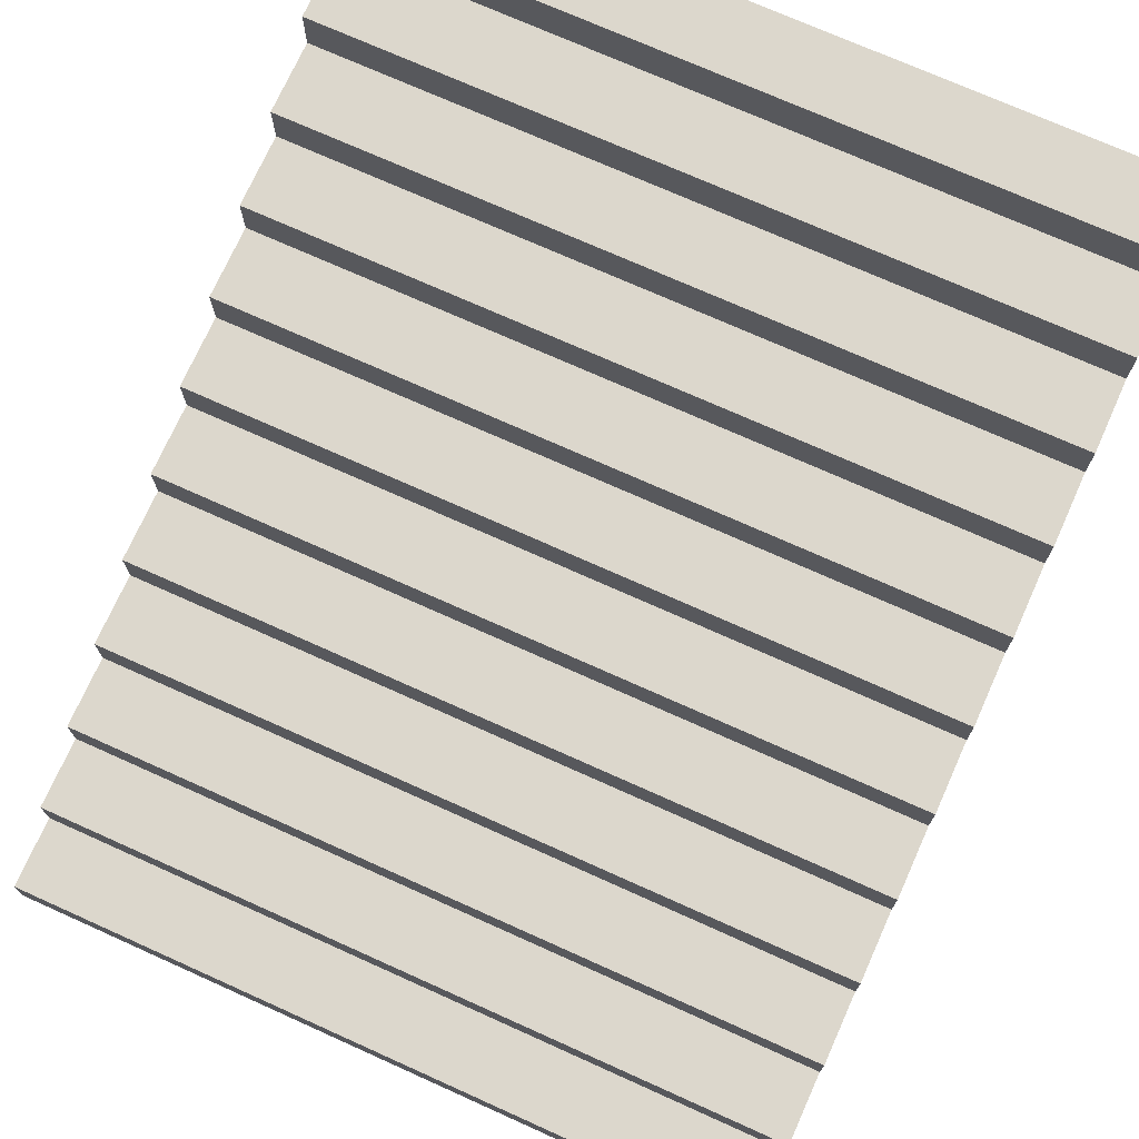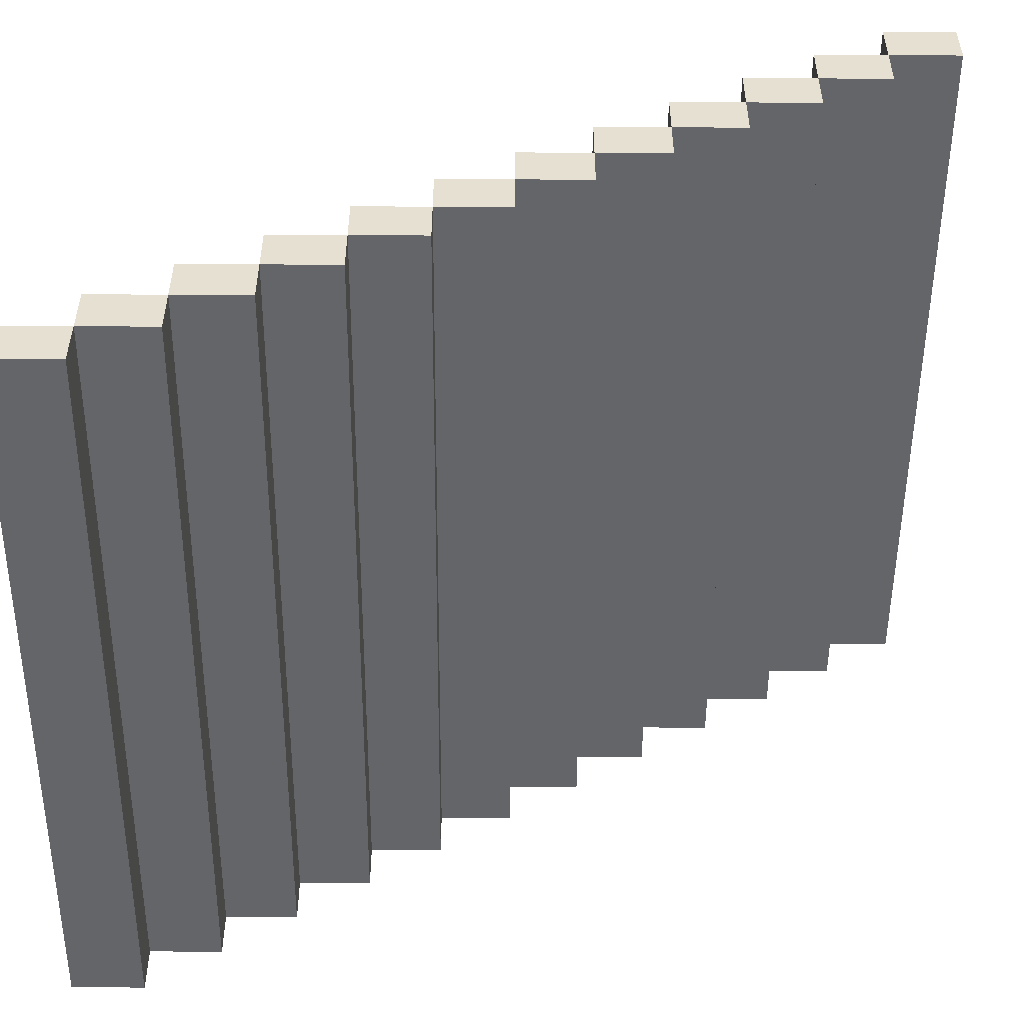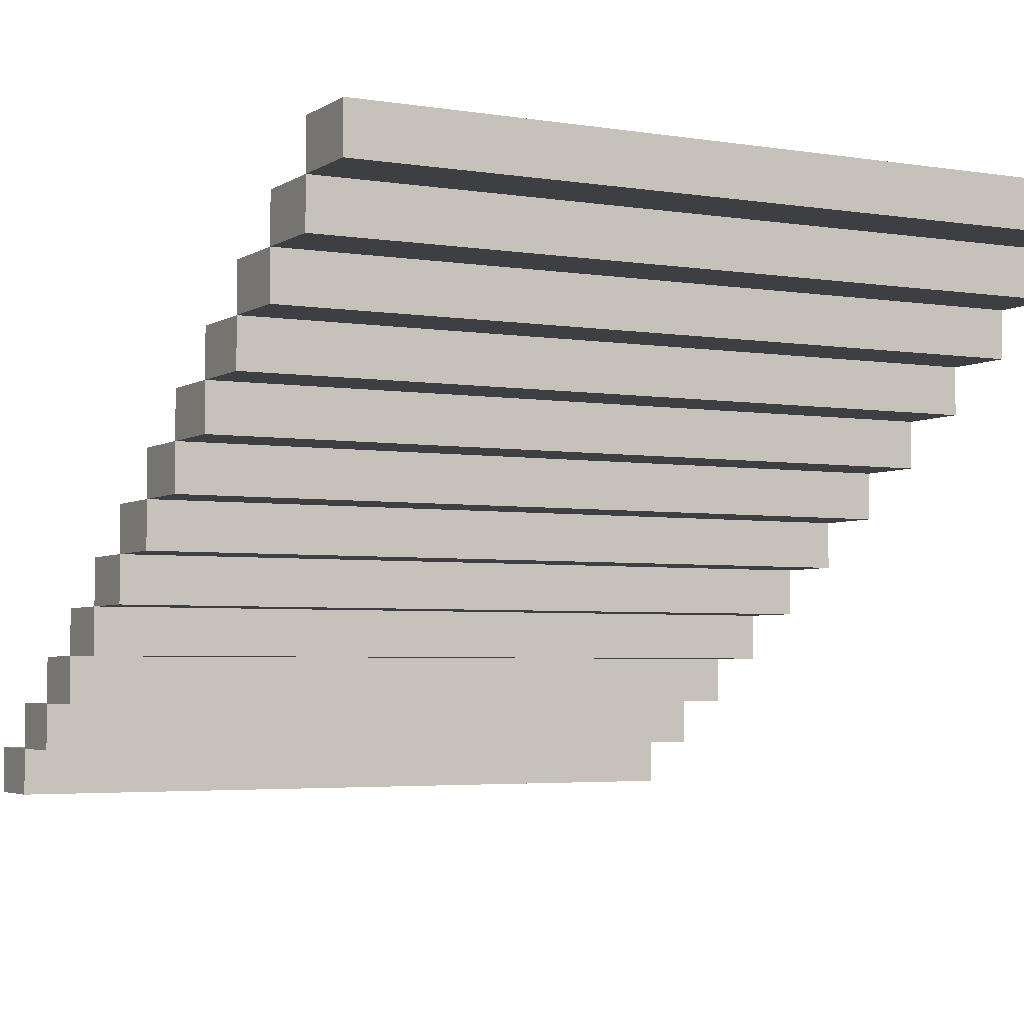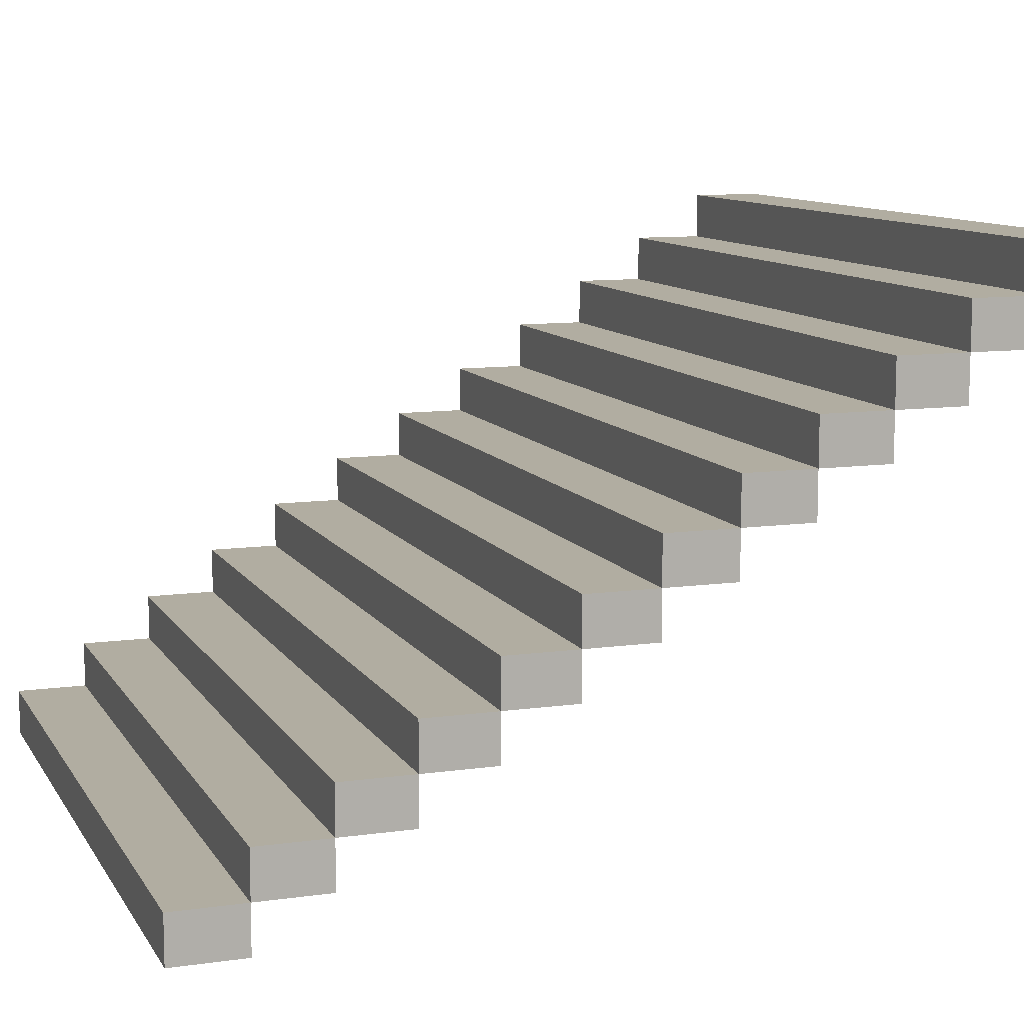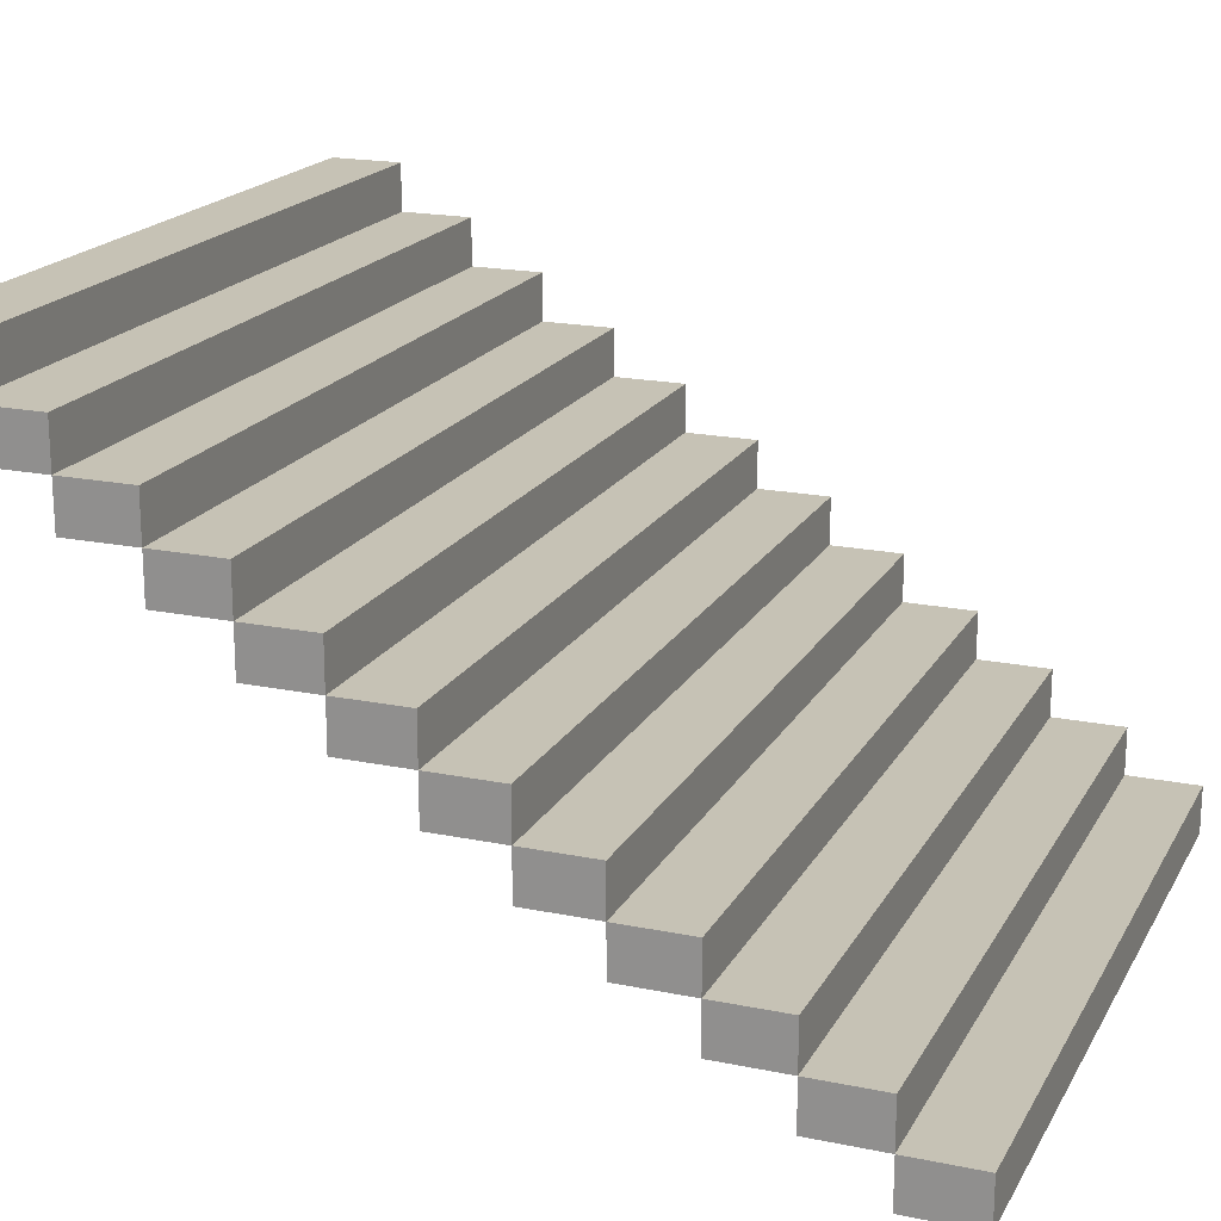
<metadata>
{"format":"obj","ext":"obj","renderer":"f3d","projection":"perspective","resolution":1024,"background":"white","views":[{"elev":73.0,"azim":24.2,"up":"+Y"},{"elev":-51.6,"azim":89.6,"up":"+Y"},{"elev":-3.8,"azim":151.9,"up":"+Y"},{"elev":10.4,"azim":70.4,"up":"+Y"},{"elev":18.9,"azim":-68.7,"up":"+Y"}]}
</metadata>
<code>
o Soupstairs007_high_1
v 0 0 -0.2149
v 0 0 -0.2149
v 0 0 -0.2149
v 0 0 -0.2149
v 0 0 -0.2149
v 2.254 0.1406 -0.4299
v 2.254 0.1406 -0.4299
v 2.254 0.1406 -0.4299
v 2.254 0.1406 -0.4299
v 0 0.2812 -0.4299
v 0 0.2812 -0.4299
v 0 0.2812 -0.4299
v 0 0.2812 -0.4299
v 2.254 0.2812 -0.4299
v 2.254 0.2812 -0.4299
v 2.254 0.2812 -0.4299
v 2.254 0.2812 -0.4299
v 2.254 0.2812 -0.4299
v 0 0.1406 -0.6448
v 0 0.1406 -0.6448
v 0 0.1406 -0.6448
v 0 0.1406 -0.6448
v 2.254 0.1406 -0.6448
v 2.254 0.1406 -0.6448
v 2.254 0.1406 -0.6448
v 2.254 0.1406 -0.6448
v 2.254 0.1406 -0.6448
v 0 0.2812 -0.6448
v 0 0.2812 -0.6448
v 0 0.2812 -0.6448
v 0 0.2812 -0.6448
v 0 0.2812 -0.6448
v 2.254 0.2812 -0.6448
v 2.254 0.2812 -0.6448
v 2.254 0.2812 -0.6448
v 2.254 0.2812 -0.6448
v 0 0.2812 -0.6448
v 0 0.2812 -0.6448
v 0 0.2812 -0.6448
v 0 0.2812 -0.6448
v 0 0.2812 -0.6448
v 2.254 0.2812 -0.6448
v 2.254 0.2812 -0.6448
v 2.254 0.2812 -0.6448
v 2.254 0.2812 -0.6448
v 0 0.4218 -0.6448
v 0 0.4218 -0.6448
v 0 0.4218 -0.6448
v 0 0.4218 -0.6448
v 2.254 0 -0.2149
v 2.254 0 -0.2149
v 2.254 0 -0.2149
v 2.254 0 -0.2149
v 2.254 0.4218 -0.6448
v 2.254 0.4218 -0.6448
v 2.254 0.4218 -0.6448
v 2.254 0.4218 -0.6448
v 2.254 0.4218 -0.6448
v 0 0.2812 -0.8597
v 0 0.2812 -0.8597
v 0 0.2812 -0.8597
v 0 0.2812 -0.8597
v 2.254 0.2812 -0.8597
v 2.254 0.2812 -0.8597
v 2.254 0.2812 -0.8597
v 2.254 0.2812 -0.8597
v 2.254 0.2812 -0.8597
v 0 0.4218 -0.8597
v 0 0.4218 -0.8597
v 0 0.4218 -0.8597
v 0 0.4218 -0.8597
v 0 0.4218 -0.8597
v 2.254 0.4218 -0.8597
v 2.254 0.4218 -0.8597
v 2.254 0.4218 -0.8597
v 2.254 0.4218 -0.8597
v 0 0.4218 -0.8597
v 0 0.4218 -0.8597
v 0 0.4218 -0.8597
v 0 0.4218 -0.8597
v 0 0.4218 -0.8597
v 2.254 0.4218 -0.8597
v 2.254 0.4218 -0.8597
v 2.254 0.4218 -0.8597
v 2.254 0.4218 -0.8597
v 0 0.5624 -0.8597
v 0 0.5624 -0.8597
v 0 0.5624 -0.8597
v 0 0.5624 -0.8597
v 2.254 0.5624 -0.8597
v 2.254 0.5624 -0.8597
v 2.254 0.5624 -0.8597
v 2.254 0.5624 -0.8597
v 2.254 0.5624 -0.8597
v 0 0.4218 -1.075
v 0 0.4218 -1.075
v 0 0.4218 -1.075
v 0 0.4218 -1.075
v 0 0.1406 -0.2149
v 0 0.1406 -0.2149
v 0 0.1406 -0.2149
v 0 0.1406 -0.2149
v 2.254 0.4218 -1.075
v 2.254 0.4218 -1.075
v 2.254 0.4218 -1.075
v 2.254 0.4218 -1.075
v 2.254 0.4218 -1.075
v 0 0.5624 -1.075
v 0 0.5624 -1.075
v 0 0.5624 -1.075
v 0 0.5624 -1.075
v 0 0.5624 -1.075
v 2.254 0.5624 -1.075
v 2.254 0.5624 -1.075
v 2.254 0.5624 -1.075
v 2.254 0.5624 -1.075
v 0 0.5624 -1.075
v 0 0.5624 -1.075
v 0 0.5624 -1.075
v 0 0.5624 -1.075
v 0 0.5624 -1.075
v 2.254 0.5624 -1.075
v 2.254 0.5624 -1.075
v 2.254 0.5624 -1.075
v 2.254 0.5624 -1.075
v 0 0.7031 -1.075
v 0 0.7031 -1.075
v 0 0.7031 -1.075
v 0 0.7031 -1.075
v 2.254 0.7031 -1.075
v 2.254 0.7031 -1.075
v 2.254 0.7031 -1.075
v 2.254 0.7031 -1.075
v 2.254 0.7031 -1.075
v 0 0.5624 -1.29
v 0 0.5624 -1.29
v 0 0.5624 -1.29
v 0 0.5624 -1.29
v 2.254 0.5624 -1.29
v 2.254 0.5624 -1.29
v 2.254 0.5624 -1.29
v 2.254 0.5624 -1.29
v 2.254 0.5624 -1.29
v 0 0.7031 -1.29
v 0 0.7031 -1.29
v 0 0.7031 -1.29
v 0 0.7031 -1.29
v 0 0.7031 -1.29
v 2.254 0.1406 -0.2149
v 2.254 0.1406 -0.2149
v 2.254 0.1406 -0.2149
v 2.254 0.1406 -0.2149
v 2.254 0.1406 -0.2149
v 2.254 0.7031 -1.29
v 2.254 0.7031 -1.29
v 2.254 0.7031 -1.29
v 2.254 0.7031 -1.29
v 0 0.7031 -1.29
v 0 0.7031 -1.29
v 0 0.7031 -1.29
v 0 0.7031 -1.29
v 0 0.7031 -1.29
v 2.254 0.7031 -1.29
v 2.254 0.7031 -1.29
v 2.254 0.7031 -1.29
v 2.254 0.7031 -1.29
v 0 0.8437 -1.29
v 0 0.8437 -1.29
v 0 0.8437 -1.29
v 0 0.8437 -1.29
v 2.254 0.8437 -1.29
v 2.254 0.8437 -1.29
v 2.254 0.8437 -1.29
v 2.254 0.8437 -1.29
v 2.254 0.8437 -1.29
v 0 0.7031 -1.505
v 0 0.7031 -1.505
v 0 0.7031 -1.505
v 0 0.7031 -1.505
v 2.254 0.7031 -1.505
v 2.254 0.7031 -1.505
v 2.254 0.7031 -1.505
v 2.254 0.7031 -1.505
v 2.254 0.7031 -1.505
v 0 0.8437 -1.505
v 0 0.8437 -1.505
v 0 0.8437 -1.505
v 0 0.8437 -1.505
v 0 0.8437 -1.505
v 2.254 0.8437 -1.505
v 2.254 0.8437 -1.505
v 2.254 0.8437 -1.505
v 2.254 0.8437 -1.505
v 0 0.8437 -1.505
v 0 0.8437 -1.505
v 0 0.8437 -1.505
v 0 0.8437 -1.505
v 0 0.8437 -1.505
v 0 0 -0.4299
v 0 0 -0.4299
v 0 0 -0.4299
v 0 0 -0.4299
v 2.254 0.8437 -1.505
v 2.254 0.8437 -1.505
v 2.254 0.8437 -1.505
v 2.254 0.8437 -1.505
v 0 0.9843 -1.505
v 0 0.9843 -1.505
v 0 0.9843 -1.505
v 0 0.9843 -1.505
v 2.254 0.9843 -1.505
v 2.254 0.9843 -1.505
v 2.254 0.9843 -1.505
v 2.254 0.9843 -1.505
v 2.254 0.9843 -1.505
v 0 0.8437 -1.719
v 0 0.8437 -1.719
v 0 0.8437 -1.719
v 0 0.8437 -1.719
v 2.254 0.8437 -1.719
v 2.254 0.8437 -1.719
v 2.254 0.8437 -1.719
v 2.254 0.8437 -1.719
v 2.254 0.8437 -1.719
v 0 0.9843 -1.719
v 0 0.9843 -1.719
v 0 0.9843 -1.719
v 0 0.9843 -1.719
v 0 0.9843 -1.719
v 2.254 0.9843 -1.719
v 2.254 0.9843 -1.719
v 2.254 0.9843 -1.719
v 2.254 0.9843 -1.719
v 0 0.9843 -1.719
v 0 0.9843 -1.719
v 0 0.9843 -1.719
v 0 0.9843 -1.719
v 0 0.9843 -1.719
v 2.254 0.9843 -1.719
v 2.254 0.9843 -1.719
v 2.254 0.9843 -1.719
v 2.254 0.9843 -1.719
v 0 1.125 -1.719
v 0 1.125 -1.719
v 0 1.125 -1.719
v 0 1.125 -1.719
v 2.254 0 -0.4299
v 2.254 0 -0.4299
v 2.254 0 -0.4299
v 2.254 0 -0.4299
v 2.254 0 -0.4299
v 2.254 1.125 -1.719
v 2.254 1.125 -1.719
v 2.254 1.125 -1.719
v 2.254 1.125 -1.719
v 2.254 1.125 -1.719
v 0 0.9843 -1.934
v 0 0.9843 -1.934
v 0 0.9843 -1.934
v 0 0.9843 -1.934
v 2.254 0.9843 -1.934
v 2.254 0.9843 -1.934
v 2.254 0.9843 -1.934
v 2.254 0.9843 -1.934
v 2.254 0.9843 -1.934
v 0 1.125 -1.934
v 0 1.125 -1.934
v 0 1.125 -1.934
v 0 1.125 -1.934
v 0 1.125 -1.934
v 2.254 1.125 -1.934
v 2.254 1.125 -1.934
v 2.254 1.125 -1.934
v 2.254 1.125 -1.934
v 0 1.125 -1.934
v 0 1.125 -1.934
v 0 1.125 -1.934
v 0 1.125 -1.934
v 0 1.125 -1.934
v 2.254 1.125 -1.934
v 2.254 1.125 -1.934
v 2.254 1.125 -1.934
v 2.254 1.125 -1.934
v 0 1.266 -1.934
v 0 1.266 -1.934
v 0 1.266 -1.934
v 0 1.266 -1.934
v 2.254 1.266 -1.934
v 2.254 1.266 -1.934
v 2.254 1.266 -1.934
v 2.254 1.266 -1.934
v 2.254 1.266 -1.934
v 0 1.125 -2.149
v 0 1.125 -2.149
v 0 1.125 -2.149
v 0 1.125 -2.149
v 0 0.1406 -0.4299
v 0 0.1406 -0.4299
v 0 0.1406 -0.4299
v 0 0.1406 -0.4299
v 0 0.1406 -0.4299
v 2.254 1.125 -2.149
v 2.254 1.125 -2.149
v 2.254 1.125 -2.149
v 2.254 1.125 -2.149
v 2.254 1.125 -2.149
v 0 1.266 -2.149
v 0 1.266 -2.149
v 0 1.266 -2.149
v 0 1.266 -2.149
v 0 1.266 -2.149
v 2.254 1.266 -2.149
v 2.254 1.266 -2.149
v 2.254 1.266 -2.149
v 2.254 1.266 -2.149
v 0 1.266 -2.149
v 0 1.266 -2.149
v 0 1.266 -2.149
v 0 1.266 -2.149
v 0 1.266 -2.149
v 2.254 1.266 -2.149
v 2.254 1.266 -2.149
v 2.254 1.266 -2.149
v 2.254 1.266 -2.149
v 0 1.406 -2.149
v 0 1.406 -2.149
v 0 1.406 -2.149
v 0 1.406 -2.149
v 2.254 1.406 -2.149
v 2.254 1.406 -2.149
v 2.254 1.406 -2.149
v 2.254 1.406 -2.149
v 2.254 1.406 -2.149
v 0 1.266 -2.364
v 0 1.266 -2.364
v 0 1.266 -2.364
v 0 1.266 -2.364
v 2.254 1.266 -2.364
v 2.254 1.266 -2.364
v 2.254 1.266 -2.364
v 2.254 1.266 -2.364
v 2.254 1.266 -2.364
v 0 1.406 -2.364
v 0 1.406 -2.364
v 0 1.406 -2.364
v 0 1.406 -2.364
v 0 1.406 -2.364
v 2.254 0.1406 -0.4299
v 2.254 0.1406 -0.4299
v 2.254 0.1406 -0.4299
v 2.254 0.1406 -0.4299
v 2.254 1.406 -2.364
v 2.254 1.406 -2.364
v 2.254 1.406 -2.364
v 2.254 1.406 -2.364
v 0 1.406 -2.364
v 0 1.406 -2.364
v 0 1.406 -2.364
v 0 1.406 -2.364
v 0 1.406 -2.364
v 2.254 1.406 -2.364
v 2.254 1.406 -2.364
v 2.254 1.406 -2.364
v 2.254 1.406 -2.364
v 0 1.547 -2.364
v 0 1.547 -2.364
v 0 1.547 -2.364
v 0 1.547 -2.364
v 2.254 1.547 -2.364
v 2.254 1.547 -2.364
v 2.254 1.547 -2.364
v 2.254 1.547 -2.364
v 2.254 1.547 -2.364
v 0 1.406 -2.579
v 0 1.406 -2.579
v 0 1.406 -2.579
v 0 1.406 -2.579
v 2.254 1.406 -2.579
v 2.254 1.406 -2.579
v 2.254 1.406 -2.579
v 2.254 1.406 -2.579
v 2.254 1.406 -2.579
v 0 1.547 -2.579
v 0 1.547 -2.579
v 0 1.547 -2.579
v 0 1.547 -2.579
v 0 1.547 -2.579
v 2.254 1.547 -2.579
v 2.254 1.547 -2.579
v 2.254 1.547 -2.579
v 2.254 1.547 -2.579
v 0 1.547 -2.579
v 0 1.547 -2.579
v 0 1.547 -2.579
v 0 1.547 -2.579
v 0 1.547 -2.579
v 0 0.1406 -0.4299
v 0 0.1406 -0.4299
v 0 0.1406 -0.4299
v 0 0.1406 -0.4299
v 0 0.1406 -0.4299
v 2.254 1.547 -2.579
v 2.254 1.547 -2.579
v 2.254 1.547 -2.579
v 2.254 1.547 -2.579
v 0 1.687 -2.579
v 0 1.687 -2.579
v 0 1.687 -2.579
v 0 1.687 -2.579
v 2.254 1.687 -2.579
v 2.254 1.687 -2.579
v 2.254 1.687 -2.579
v 2.254 1.687 -2.579
v 2.254 1.687 -2.579
v 0 1.547 -2.794
v 0 1.547 -2.794
v 0 1.547 -2.794
v 0 1.547 -2.794
v 2.254 1.547 -2.794
v 2.254 1.547 -2.794
v 2.254 1.547 -2.794
v 2.254 1.547 -2.794
v 2.254 1.547 -2.794
v 0 1.687 -2.794
v 0 1.687 -2.794
v 0 1.687 -2.794
v 0 1.687 -2.794
v 0 1.687 -2.794
v 2.254 1.687 -2.794
v 2.254 1.687 -2.794
v 2.254 1.687 -2.794
v 2.254 1.687 -2.794
f 153 102 5
f 2 50 149
f 297 348 247
f 248 199 298
f 349 299 99
f 100 150 350
f 200 249 51
f 52 3 201
f 300 202 4
f 1 101 301
f 250 351 151
f 152 53 251
f 15 11 397
f 398 7 16
f 28 33 23
f 24 20 29
f 34 30 12
f 13 17 35
f 21 26 8
f 9 399 22
f 31 19 400
f 401 10 32
f 27 36 18
f 14 6 25
f 54 46 37
f 38 42 55
f 68 73 63
f 64 59 69
f 74 70 47
f 48 56 75
f 60 65 43
f 44 40 61
f 71 62 41
f 39 49 72
f 66 76 57
f 58 45 67
f 90 86 77
f 78 82 91
f 108 113 103
f 104 95 109
f 114 110 87
f 88 92 115
f 96 105 83
f 84 79 97
f 111 98 80
f 81 89 112
f 106 116 93
f 94 85 107
f 130 126 117
f 118 122 131
f 144 154 139
f 140 135 145
f 155 146 127
f 128 132 156
f 136 141 123
f 124 119 137
f 147 138 120
f 121 129 148
f 142 157 133
f 134 125 143
f 171 167 158
f 159 163 172
f 185 190 180
f 181 176 186
f 191 187 168
f 169 173 192
f 177 182 164
f 165 160 178
f 188 179 161
f 162 170 189
f 183 193 174
f 175 166 184
f 211 207 194
f 195 203 212
f 225 230 220
f 221 216 226
f 231 227 208
f 209 213 232
f 217 222 204
f 205 196 218
f 228 219 197
f 198 210 229
f 223 233 214
f 215 206 224
f 252 243 234
f 235 239 253
f 266 271 261
f 262 257 267
f 272 268 244
f 245 254 273
f 258 263 240
f 241 236 259
f 269 260 237
f 238 246 270
f 264 274 255
f 256 242 265
f 288 284 275
f 276 280 289
f 307 312 302
f 303 293 308
f 313 309 285
f 286 290 314
f 294 304 281
f 282 277 295
f 310 296 278
f 279 287 311
f 305 315 291
f 292 283 306
f 329 325 316
f 317 321 330
f 343 352 338
f 339 334 344
f 353 345 326
f 327 331 354
f 335 340 322
f 323 318 336
f 346 337 319
f 320 328 347
f 341 355 332
f 333 324 342
f 369 365 356
f 357 361 370
f 383 388 378
f 379 374 384
f 389 385 366
f 367 371 390
f 375 380 362
f 363 358 376
f 386 377 359
f 360 368 387
f 381 391 372
f 373 364 382
f 410 406 392
f 393 402 411
f 424 429 419
f 420 415 425
f 430 426 407
f 408 412 431
f 416 421 403
f 404 394 417
f 427 418 395
f 396 409 428
f 422 432 413
f 414 405 423

</code>
